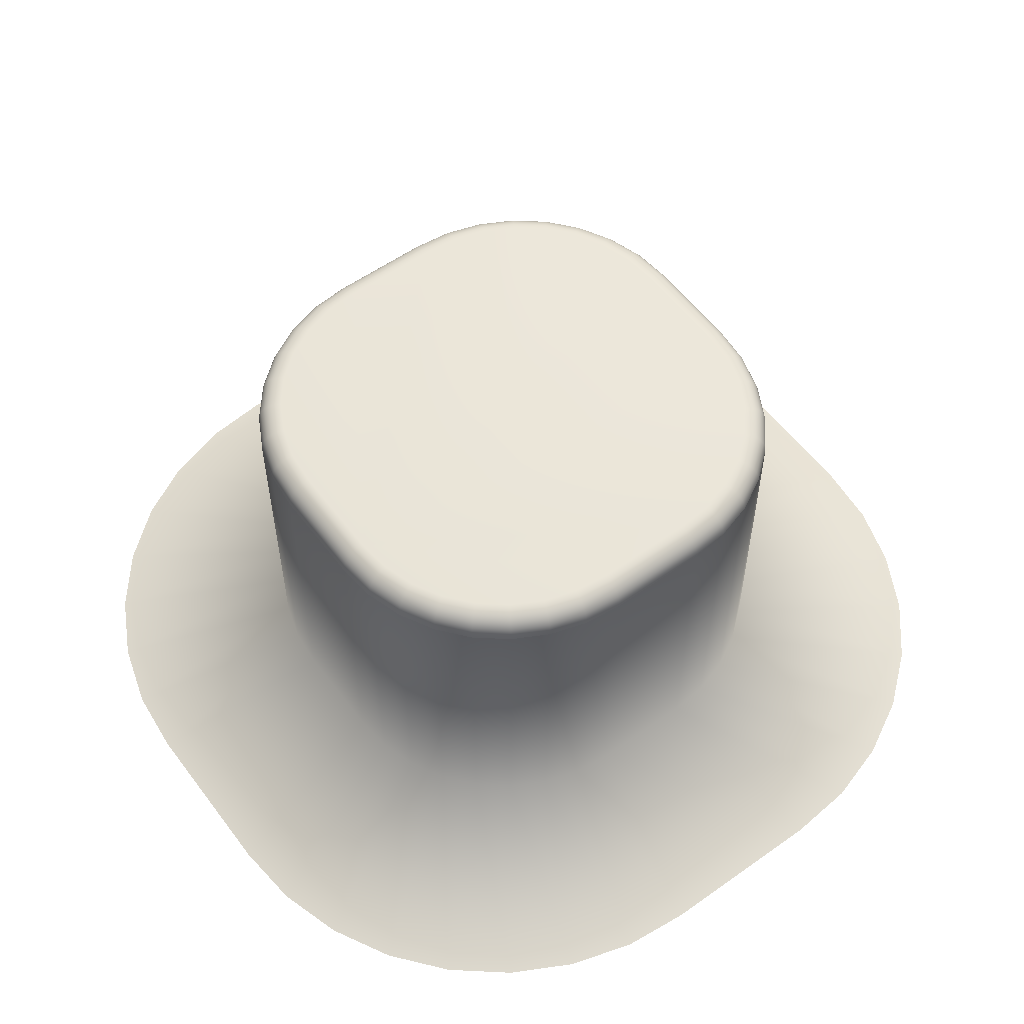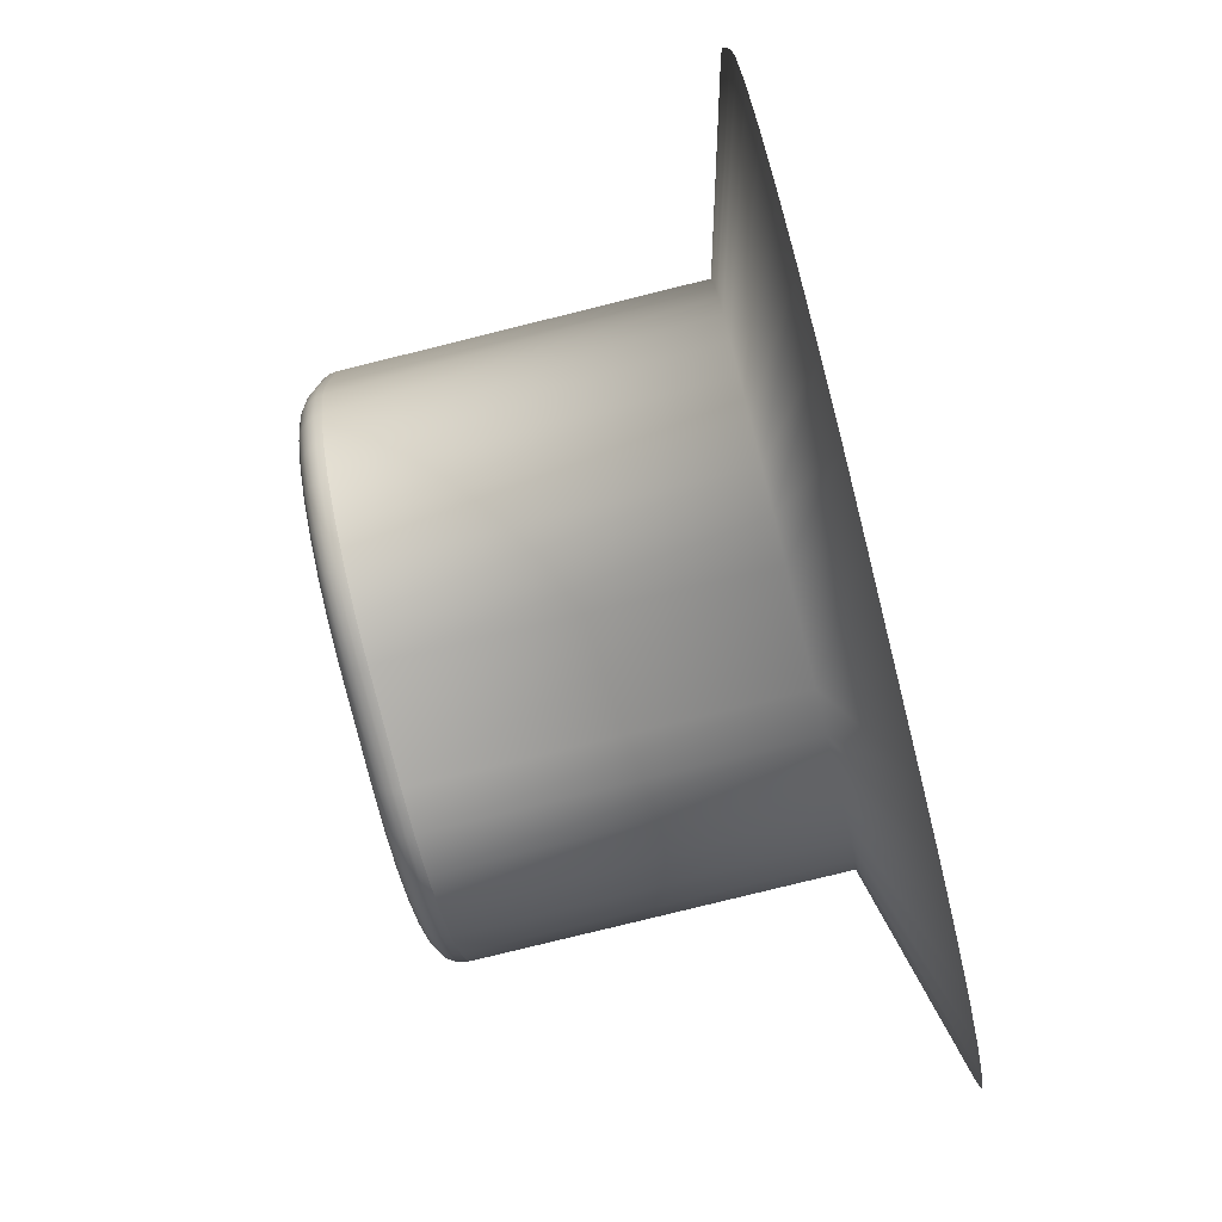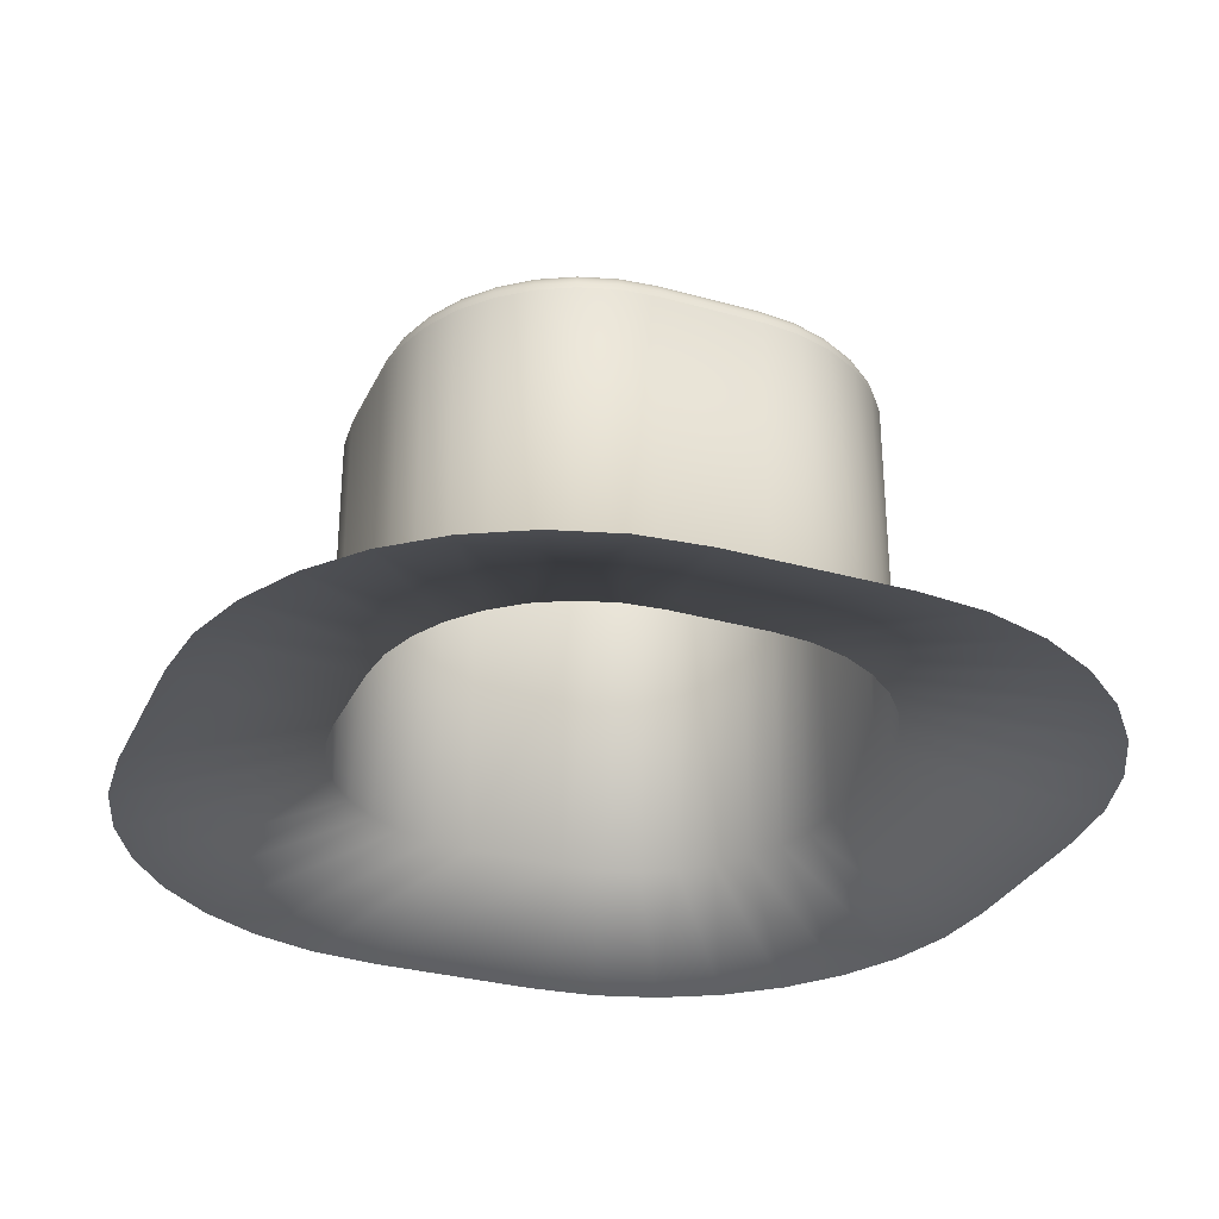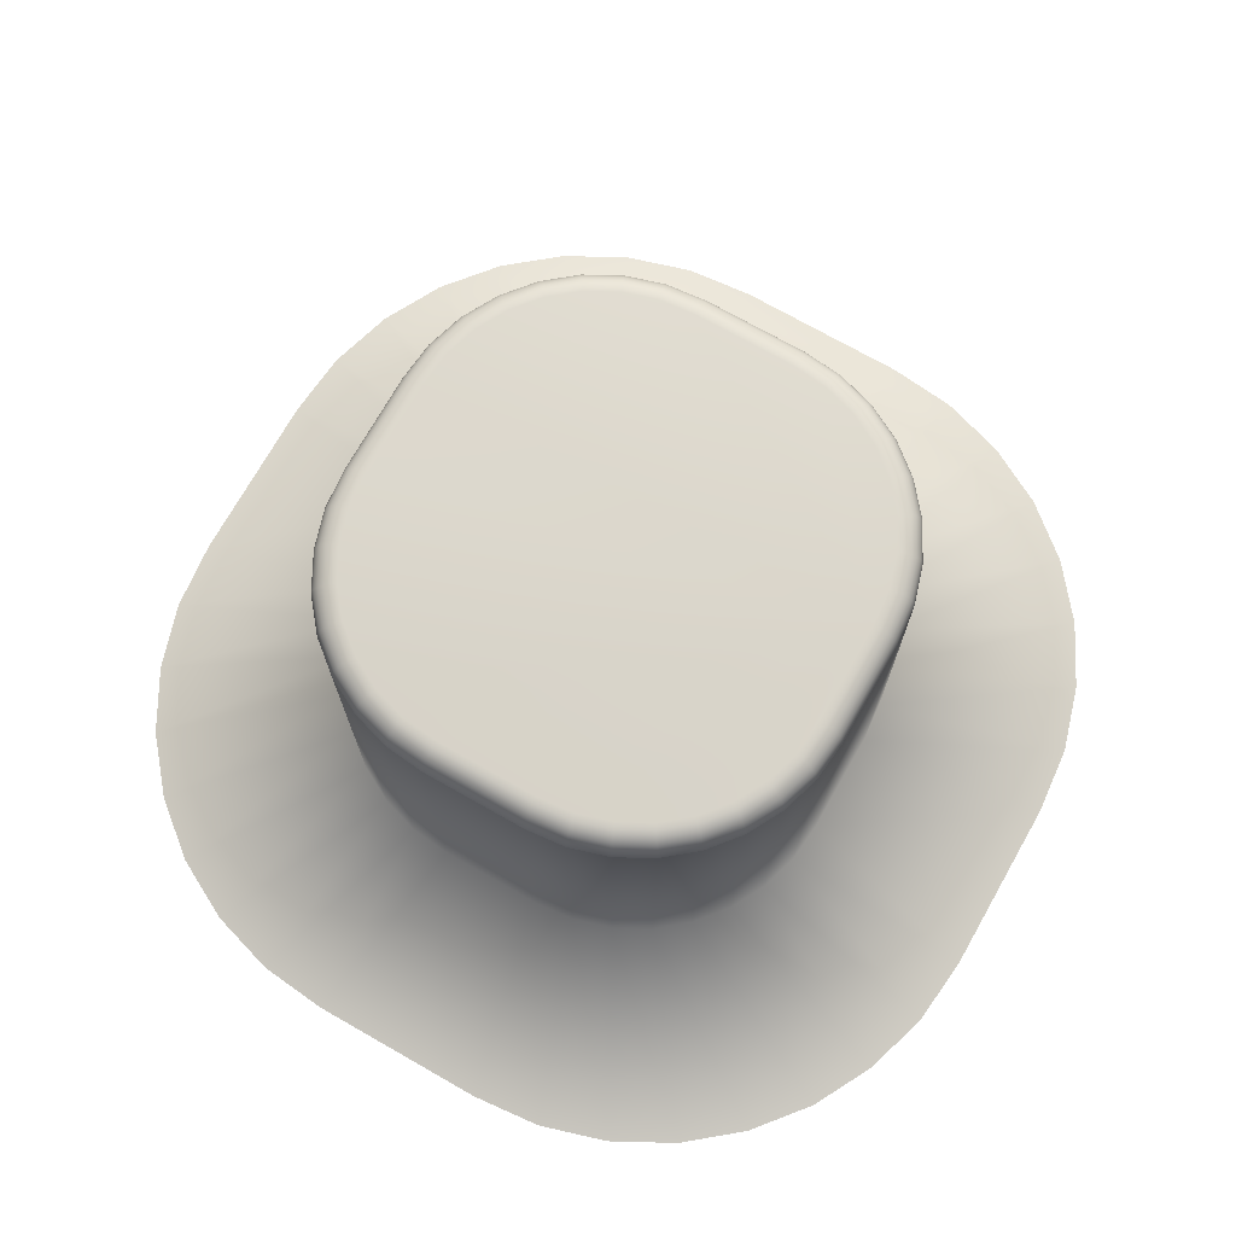
<metadata>
{"format":"obj","ext":"obj","renderer":"f3d","projection":"perspective","resolution":1024,"background":"white","views":[{"elev":56.8,"azim":53.5,"up":"+Z"},{"elev":-79.0,"azim":103.9,"up":"+Y"},{"elev":-30.9,"azim":-22.0,"up":"+Z"},{"elev":73.0,"azim":-60.4,"up":"+Z"}]}
</metadata>
<code>
o sticker.002
v -0.1821 0.84 2.8
v -0.1867 0.9333 2.707
v -0.1833 0.8642 2.797
v -0.1844 0.8867 2.787
v -0.1853 0.906 2.773
v -0.1861 0.9208 2.753
v -0.1865 0.9302 2.731
v -0.84 0.1821 2.8
v -0.9333 0.1867 2.707
v -0.8642 0.1833 2.797
v -0.8867 0.1844 2.787
v -0.906 0.1853 2.773
v -0.9208 0.1861 2.753
v -0.9302 0.1865 2.731
v -0.314 0.827 2.8
v -0.3323 0.919 2.707
v -0.3188 0.8508 2.797
v -0.3232 0.873 2.787
v -0.327 0.892 2.773
v -0.3299 0.9067 2.753
v -0.3317 0.9159 2.731
v -0.4365 0.7899 2.8
v -0.4724 0.8765 2.707
v -0.4458 0.8123 2.797
v -0.4545 0.8332 2.787
v -0.4619 0.8511 2.773
v -0.4676 0.8649 2.753
v -0.4712 0.8735 2.731
v -0.5494 0.7295 2.8
v -0.6015 0.8075 2.707
v -0.5629 0.7497 2.797
v -0.5754 0.7685 2.787
v -0.5862 0.7847 2.773
v -0.5945 0.7971 2.753
v -0.5997 0.8048 2.731
v -0.6483 0.6483 2.8
v -0.7146 0.7146 2.707
v -0.6655 0.6655 2.797
v -0.6815 0.6815 2.787
v -0.6952 0.6952 2.773
v -0.7058 0.7058 2.753
v -0.7124 0.7124 2.731
v -0.7295 0.5494 2.8
v -0.8075 0.6015 2.707
v -0.7497 0.5629 2.797
v -0.7685 0.5754 2.787
v -0.7847 0.5862 2.773
v -0.7971 0.5945 2.753
v -0.8048 0.5997 2.731
v -0.7899 0.4365 2.8
v -0.8765 0.4724 2.707
v -0.8123 0.4458 2.797
v -0.8332 0.4545 2.787
v -0.8511 0.4619 2.773
v -0.8649 0.4676 2.753
v -0.8735 0.4712 2.731
v -0.827 0.314 2.8
v -0.919 0.3323 2.707
v -0.8508 0.3188 2.797
v -0.873 0.3232 2.787
v -0.892 0.327 2.773
v -0.9067 0.3299 2.753
v -0.9159 0.3317 2.731
v 0.84 0.1821 2.8
v 0.9333 0.1867 2.707
v 0.8642 0.1833 2.797
v 0.8867 0.1844 2.787
v 0.906 0.1853 2.773
v 0.9208 0.1861 2.753
v 0.9302 0.1865 2.731
v 0.1821 0.84 2.8
v 0.1867 0.9333 2.707
v 0.1833 0.8642 2.797
v 0.1844 0.8867 2.787
v 0.1853 0.906 2.773
v 0.1861 0.9208 2.753
v 0.1865 0.9302 2.731
v 0.827 0.314 2.8
v 0.919 0.3323 2.707
v 0.8508 0.3188 2.797
v 0.873 0.3232 2.787
v 0.892 0.327 2.773
v 0.9067 0.3299 2.753
v 0.9159 0.3317 2.731
v 0.7899 0.4365 2.8
v 0.8765 0.4724 2.707
v 0.8123 0.4458 2.797
v 0.8332 0.4545 2.787
v 0.8511 0.4619 2.773
v 0.8649 0.4676 2.753
v 0.8735 0.4712 2.731
v 0.7295 0.5494 2.8
v 0.8075 0.6015 2.707
v 0.7497 0.5629 2.797
v 0.7685 0.5754 2.787
v 0.7847 0.5862 2.773
v 0.7971 0.5945 2.753
v 0.8048 0.5997 2.731
v 0.6483 0.6483 2.8
v 0.7146 0.7146 2.707
v 0.6655 0.6655 2.797
v 0.6815 0.6815 2.787
v 0.6952 0.6952 2.773
v 0.7058 0.7058 2.753
v 0.7124 0.7124 2.731
v 0.5494 0.7295 2.8
v 0.6015 0.8075 2.707
v 0.5629 0.7497 2.797
v 0.5754 0.7685 2.787
v 0.5862 0.7847 2.773
v 0.5945 0.7971 2.753
v 0.5997 0.8048 2.731
v 0.4365 0.7899 2.8
v 0.4724 0.8765 2.707
v 0.4458 0.8123 2.797
v 0.4545 0.8332 2.787
v 0.4619 0.8511 2.773
v 0.4676 0.8649 2.753
v 0.4712 0.8735 2.731
v 0.314 0.827 2.8
v 0.3323 0.919 2.707
v 0.3188 0.8508 2.797
v 0.3232 0.873 2.787
v 0.327 0.892 2.773
v 0.3299 0.9067 2.753
v 0.3317 0.9159 2.731
v -0.84 -0.1821 2.8
v -0.9333 -0.1867 2.707
v -0.8642 -0.1833 2.797
v -0.8867 -0.1844 2.787
v -0.906 -0.1853 2.773
v -0.9208 -0.1861 2.753
v -0.9302 -0.1865 2.731
v -0.1821 -0.84 2.8
v -0.1867 -0.9333 2.707
v -0.1833 -0.8642 2.797
v -0.1844 -0.8867 2.787
v -0.1853 -0.906 2.773
v -0.1861 -0.9208 2.753
v -0.1865 -0.9302 2.731
v -0.827 -0.314 2.8
v -0.919 -0.3323 2.707
v -0.8508 -0.3188 2.797
v -0.873 -0.3232 2.787
v -0.892 -0.327 2.773
v -0.9067 -0.3299 2.753
v -0.9159 -0.3317 2.731
v -0.7899 -0.4365 2.8
v -0.8765 -0.4724 2.707
v -0.8123 -0.4458 2.797
v -0.8332 -0.4545 2.787
v -0.8511 -0.4619 2.773
v -0.8649 -0.4676 2.753
v -0.8735 -0.4712 2.731
v -0.7295 -0.5494 2.8
v -0.8075 -0.6015 2.707
v -0.7497 -0.5629 2.797
v -0.7685 -0.5754 2.787
v -0.7847 -0.5862 2.773
v -0.7971 -0.5945 2.753
v -0.8048 -0.5997 2.731
v -0.6483 -0.6483 2.8
v -0.7146 -0.7146 2.707
v -0.6655 -0.6655 2.797
v -0.6815 -0.6815 2.787
v -0.6952 -0.6952 2.773
v -0.7058 -0.7058 2.753
v -0.7124 -0.7124 2.731
v -0.5494 -0.7295 2.8
v -0.6015 -0.8075 2.707
v -0.5629 -0.7497 2.797
v -0.5754 -0.7685 2.787
v -0.5862 -0.7847 2.773
v -0.5945 -0.7971 2.753
v -0.5997 -0.8048 2.731
v -0.4365 -0.7899 2.8
v -0.4724 -0.8765 2.707
v -0.4458 -0.8123 2.797
v -0.4545 -0.8332 2.787
v -0.4619 -0.8511 2.773
v -0.4676 -0.8649 2.753
v -0.4712 -0.8735 2.731
v -0.314 -0.827 2.8
v -0.3323 -0.919 2.707
v -0.3188 -0.8508 2.797
v -0.3232 -0.873 2.787
v -0.327 -0.892 2.773
v -0.3299 -0.9067 2.753
v -0.3317 -0.9159 2.731
v 0.1821 -0.84 2.8
v 0.1867 -0.9333 2.707
v 0.1833 -0.8642 2.797
v 0.1844 -0.8867 2.787
v 0.1853 -0.906 2.773
v 0.1861 -0.9208 2.753
v 0.1865 -0.9302 2.731
v 0.84 -0.1821 2.8
v 0.9333 -0.1867 2.707
v 0.8642 -0.1833 2.797
v 0.8867 -0.1844 2.787
v 0.906 -0.1853 2.773
v 0.9208 -0.1861 2.753
v 0.9302 -0.1865 2.731
v 0.314 -0.827 2.8
v 0.3323 -0.919 2.707
v 0.3188 -0.8508 2.797
v 0.3232 -0.873 2.787
v 0.327 -0.892 2.773
v 0.3299 -0.9067 2.753
v 0.3317 -0.9159 2.731
v 0.4365 -0.7899 2.8
v 0.4724 -0.8765 2.707
v 0.4458 -0.8123 2.797
v 0.4545 -0.8332 2.787
v 0.4619 -0.8511 2.773
v 0.4676 -0.8649 2.753
v 0.4712 -0.8735 2.731
v 0.5494 -0.7295 2.8
v 0.6015 -0.8075 2.707
v 0.5629 -0.7497 2.797
v 0.5754 -0.7685 2.787
v 0.5862 -0.7847 2.773
v 0.5945 -0.7971 2.753
v 0.5997 -0.8048 2.731
v 0.6483 -0.6483 2.8
v 0.7146 -0.7146 2.707
v 0.6655 -0.6655 2.797
v 0.6815 -0.6815 2.787
v 0.6952 -0.6952 2.773
v 0.7058 -0.7058 2.753
v 0.7124 -0.7124 2.731
v 0.7295 -0.5494 2.8
v 0.8075 -0.6015 2.707
v 0.7497 -0.5629 2.797
v 0.7685 -0.5754 2.787
v 0.7847 -0.5862 2.773
v 0.7971 -0.5945 2.753
v 0.8048 -0.5997 2.731
v 0.7899 -0.4365 2.8
v 0.8765 -0.4724 2.707
v 0.8123 -0.4458 2.797
v 0.8332 -0.4545 2.787
v 0.8511 -0.4619 2.773
v 0.8649 -0.4676 2.753
v 0.8735 -0.4712 2.731
v 0.827 -0.314 2.8
v 0.919 -0.3323 2.707
v 0.8508 -0.3188 2.797
v 0.873 -0.3232 2.787
v 0.892 -0.327 2.773
v 0.9067 -0.3299 2.753
v 0.9159 -0.3317 2.731
f 190 204 211 218 225 232 239 246 197 64 78 85 92 99 106 113 120 71 1 15 22 29 36 43 50 57 8 127 141 148 155 162 169 176 183 134
f 8 57 59 10
f 10 59 60 11
f 11 60 61 12
f 12 61 62 13
f 13 62 63 14
f 14 63 58 9
f 57 50 52 59
f 59 52 53 60
f 60 53 54 61
f 61 54 55 62
f 62 55 56 63
f 63 56 51 58
f 50 43 45 52
f 52 45 46 53
f 53 46 47 54
f 54 47 48 55
f 55 48 49 56
f 56 49 44 51
f 43 36 38 45
f 45 38 39 46
f 46 39 40 47
f 47 40 41 48
f 48 41 42 49
f 49 42 37 44
f 36 29 31 38
f 38 31 32 39
f 39 32 33 40
f 40 33 34 41
f 41 34 35 42
f 42 35 30 37
f 29 22 24 31
f 31 24 25 32
f 32 25 26 33
f 33 26 27 34
f 34 27 28 35
f 35 28 23 30
f 22 15 17 24
f 24 17 18 25
f 25 18 19 26
f 26 19 20 27
f 27 20 21 28
f 28 21 16 23
f 15 1 3 17
f 17 3 4 18
f 18 4 5 19
f 19 5 6 20
f 20 6 7 21
f 21 7 2 16
f 78 64 66 80
f 80 66 67 81
f 81 67 68 82
f 82 68 69 83
f 83 69 70 84
f 84 70 65 79
f 85 78 80 87
f 87 80 81 88
f 88 81 82 89
f 89 82 83 90
f 90 83 84 91
f 91 84 79 86
f 92 85 87 94
f 94 87 88 95
f 95 88 89 96
f 96 89 90 97
f 97 90 91 98
f 98 91 86 93
f 99 92 94 101
f 101 94 95 102
f 102 95 96 103
f 103 96 97 104
f 104 97 98 105
f 105 98 93 100
f 106 99 101 108
f 108 101 102 109
f 109 102 103 110
f 110 103 104 111
f 111 104 105 112
f 112 105 100 107
f 113 106 108 115
f 115 108 109 116
f 116 109 110 117
f 117 110 111 118
f 118 111 112 119
f 119 112 107 114
f 120 113 115 122
f 122 115 116 123
f 123 116 117 124
f 124 117 118 125
f 125 118 119 126
f 126 119 114 121
f 71 120 122 73
f 73 122 123 74
f 74 123 124 75
f 75 124 125 76
f 76 125 126 77
f 77 126 121 72
f 204 190 192 206
f 206 192 193 207
f 207 193 194 208
f 208 194 195 209
f 209 195 196 210
f 210 196 191 205
f 211 204 206 213
f 213 206 207 214
f 214 207 208 215
f 215 208 209 216
f 216 209 210 217
f 217 210 205 212
f 218 211 213 220
f 220 213 214 221
f 221 214 215 222
f 222 215 216 223
f 223 216 217 224
f 224 217 212 219
f 225 218 220 227
f 227 220 221 228
f 228 221 222 229
f 229 222 223 230
f 230 223 224 231
f 231 224 219 226
f 232 225 227 234
f 234 227 228 235
f 235 228 229 236
f 236 229 230 237
f 237 230 231 238
f 238 231 226 233
f 239 232 234 241
f 241 234 235 242
f 242 235 236 243
f 243 236 237 244
f 244 237 238 245
f 245 238 233 240
f 246 239 241 248
f 248 241 242 249
f 249 242 243 250
f 250 243 244 251
f 251 244 245 252
f 252 245 240 247
f 197 246 248 199
f 199 248 249 200
f 200 249 250 201
f 201 250 251 202
f 202 251 252 203
f 203 252 247 198
f 141 127 129 143
f 143 129 130 144
f 144 130 131 145
f 145 131 132 146
f 146 132 133 147
f 147 133 128 142
f 148 141 143 150
f 150 143 144 151
f 151 144 145 152
f 152 145 146 153
f 153 146 147 154
f 154 147 142 149
f 155 148 150 157
f 157 150 151 158
f 158 151 152 159
f 159 152 153 160
f 160 153 154 161
f 161 154 149 156
f 162 155 157 164
f 164 157 158 165
f 165 158 159 166
f 166 159 160 167
f 167 160 161 168
f 168 161 156 163
f 169 162 164 171
f 171 164 165 172
f 172 165 166 173
f 173 166 167 174
f 174 167 168 175
f 175 168 163 170
f 176 169 171 178
f 178 171 172 179
f 179 172 173 180
f 180 173 174 181
f 181 174 175 182
f 182 175 170 177
f 183 176 178 185
f 185 178 179 186
f 186 179 180 187
f 187 180 181 188
f 188 181 182 189
f 189 182 177 184
f 134 183 185 136
f 136 185 186 137
f 137 186 187 138
f 138 187 188 139
f 139 188 189 140
f 140 189 184 135
f 1 71 73 3
f 3 73 74 4
f 4 74 75 5
f 5 75 76 6
f 6 76 77 7
f 7 77 72 2
f 127 8 10 129
f 129 10 11 130
f 130 11 12 131
f 131 12 13 132
f 132 13 14 133
f 133 14 9 128
f 135 191 196 140
f 140 196 195 139
f 139 195 194 138
f 138 194 193 137
f 137 193 192 136
f 136 192 190 134
f 198 65 70 203
f 203 70 69 202
f 202 69 68 201
f 201 68 67 200
f 200 67 66 199
f 199 66 64 197
o inside.002
v -1.624 0.3248 1.269
v -0.3248 1.624 1.269
v -1.599 0.5782 1.269
v -1.525 0.8219 1.269
v -1.405 1.046 1.269
v -1.243 1.243 1.269
v -1.046 1.405 1.269
v -0.8219 1.525 1.269
v -0.5782 1.599 1.269
v 0.3248 1.624 1.269
v 1.624 0.3248 1.269
v 0.5782 1.599 1.269
v 0.8219 1.525 1.269
v 1.046 1.405 1.269
v 1.243 1.243 1.269
v 1.405 1.046 1.269
v 1.525 0.8219 1.269
v 1.599 0.5782 1.269
v -0.3248 -1.624 1.269
v -1.624 -0.3248 1.269
v -0.5782 -1.599 1.269
v -0.8219 -1.525 1.269
v -1.046 -1.405 1.269
v -1.243 -1.243 1.269
v -1.405 -1.046 1.269
v -1.525 -0.8219 1.269
v -1.599 -0.5782 1.269
v 1.624 -0.3248 1.269
v 0.3248 -1.624 1.269
v 1.599 -0.5782 1.269
v 1.525 -0.8219 1.269
v 1.405 -1.046 1.269
v 1.243 -1.243 1.269
v 1.046 -1.405 1.269
v 0.8219 -1.525 1.269
v 0.5782 -1.599 1.269
v -0.1867 0.9333 2.707
v -0.9333 0.1867 2.707
v -0.3323 0.919 2.707
v -0.4724 0.8765 2.707
v -0.6015 0.8075 2.707
v -0.7146 0.7146 2.707
v -0.8075 0.6015 2.707
v -0.8765 0.4724 2.707
v -0.919 0.3323 2.707
v 0.9333 0.1867 2.707
v 0.1867 0.9333 2.707
v 0.919 0.3323 2.707
v 0.8765 0.4724 2.707
v 0.8075 0.6015 2.707
v 0.7146 0.7146 2.707
v 0.6015 0.8075 2.707
v 0.4724 0.8765 2.707
v 0.3323 0.919 2.707
v -0.9333 -0.1867 2.707
v -0.1867 -0.9333 2.707
v -0.919 -0.3323 2.707
v -0.8765 -0.4724 2.707
v -0.8075 -0.6015 2.707
v -0.7146 -0.7146 2.707
v -0.6015 -0.8075 2.707
v -0.4724 -0.8765 2.707
v -0.3323 -0.919 2.707
v 0.1867 -0.9333 2.707
v 0.9333 -0.1867 2.707
v 0.3323 -0.919 2.707
v 0.4724 -0.8765 2.707
v 0.6015 -0.8075 2.707
v 0.7146 -0.7146 2.707
v 0.8075 -0.6015 2.707
v 0.8765 -0.4724 2.707
v 0.919 -0.3323 2.707
v -0.3323 0.919 1.475
v -0.1867 0.9333 1.475
v 0.1867 0.9333 1.475
v -0.9333 0.1867 1.475
v -0.919 0.3323 1.475
v -0.9333 -0.1867 1.475
v -0.4724 0.8765 1.475
v -0.6015 0.8075 1.475
v -0.7146 0.7146 1.475
v -0.8075 0.6015 1.475
v -0.8765 0.4724 1.475
v 0.9333 0.1867 1.475
v 0.919 0.3323 1.475
v 0.9333 -0.1867 1.475
v 0.3323 0.919 1.475
v 0.8765 0.4724 1.475
v 0.8075 0.6015 1.475
v 0.7146 0.7146 1.475
v 0.6015 0.8075 1.475
v 0.4724 0.8765 1.475
v -0.919 -0.3323 1.475
v -0.3323 -0.919 1.475
v -0.1867 -0.9333 1.475
v 0.1867 -0.9333 1.475
v -0.8765 -0.4724 1.475
v -0.8075 -0.6015 1.475
v -0.7146 -0.7146 1.475
v -0.6015 -0.8075 1.475
v -0.4724 -0.8765 1.475
v 0.3323 -0.919 1.475
v 0.919 -0.3323 1.475
v 0.4724 -0.8765 1.475
v 0.6015 -0.8075 1.475
v 0.7146 -0.7146 1.475
v 0.8075 -0.6015 1.475
v 0.8765 -0.4724 1.475
f 331 292 291 325
f 345 279 278 349
f 328 290 297 329
f 339 264 262 327
f 330 307 290 328
f 336 263 270 337
f 329 297 296 335
f 335 296 295 334
f 334 295 294 333
f 333 294 293 332
f 332 293 292 331
f 326 289 299 327
f 336 298 317 338
f 340 269 268 341
f 341 268 267 342
f 342 267 266 343
f 343 266 265 344
f 344 265 264 339
f 330 272 279 345
f 337 270 269 340
f 355 282 280 338
f 356 287 286 357
f 357 286 285 358
f 358 285 284 359
f 359 284 283 360
f 360 283 282 355
f 354 288 287 356
f 346 273 271 347
f 349 278 277 350
f 350 277 276 351
f 351 276 275 352
f 352 275 274 353
f 353 274 273 346
f 348 281 288 354
f 348 316 308 347
f 325 291 289 326
f 261 325 326 254
f 281 348 347 271
f 316 348 354 318
f 314 353 346 315
f 313 352 353 314
f 312 351 352 313
f 311 350 351 312
f 310 349 350 311
f 315 346 347 308
f 318 354 356 319
f 323 360 355 324
f 322 359 360 323
f 321 358 359 322
f 320 357 358 321
f 319 356 357 320
f 324 355 338 317
f 300 337 340 301
f 307 330 345 309
f 305 344 339 306
f 304 343 344 305
f 303 342 343 304
f 302 341 342 303
f 301 340 341 302
f 263 336 338 280
f 254 326 327 262
f 259 332 331 260
f 258 333 332 259
f 257 334 333 258
f 256 335 334 257
f 255 329 335 256
f 298 336 337 300
f 272 330 328 253
f 306 339 327 299
f 253 328 329 255
f 309 345 349 310
f 260 331 325 261

</code>
